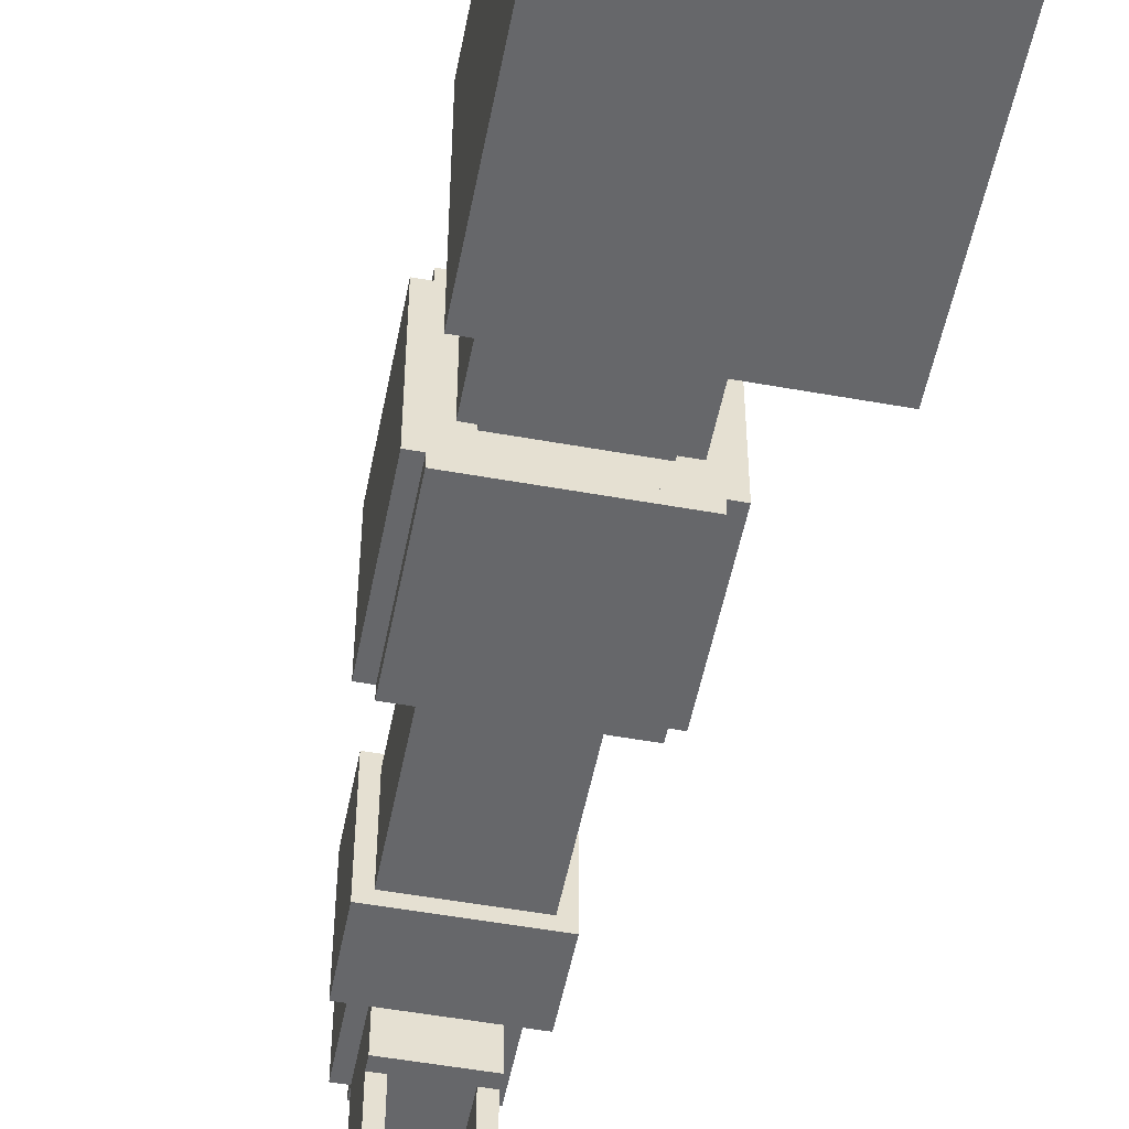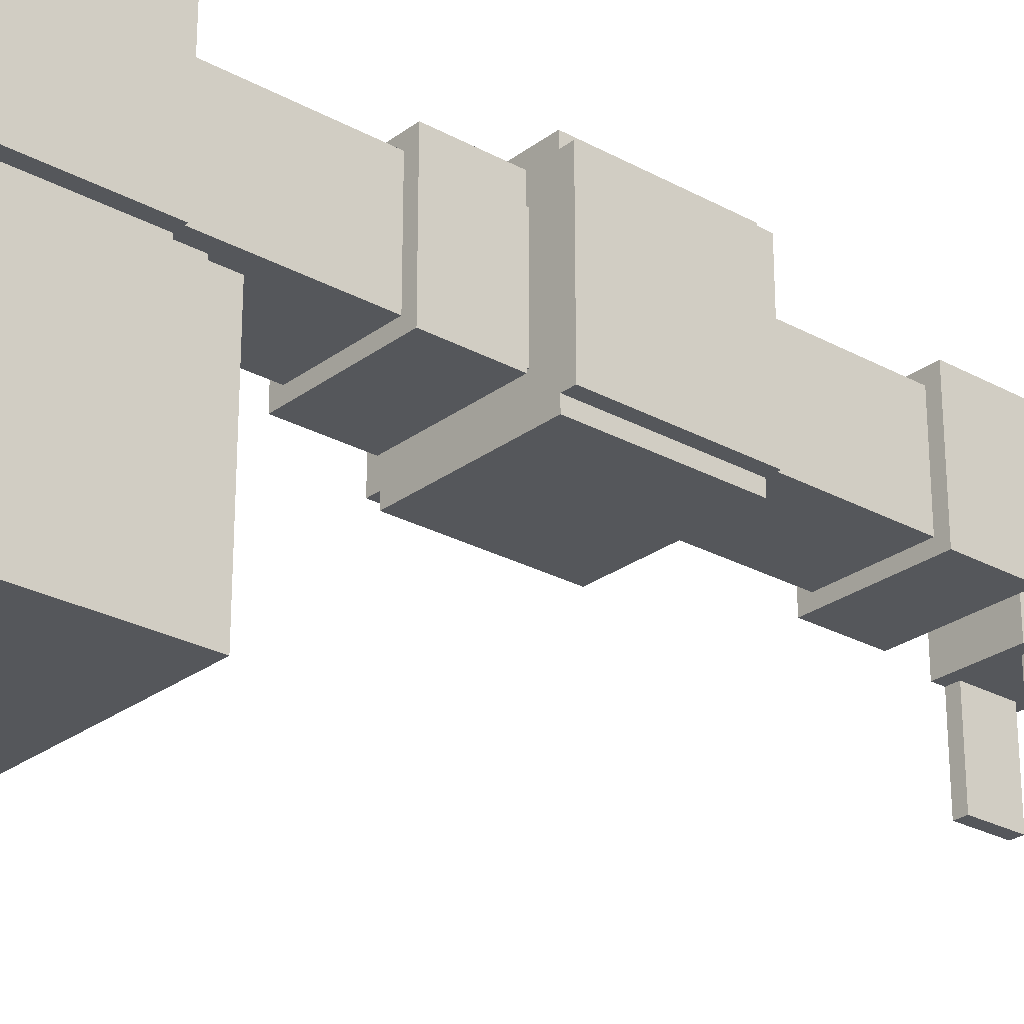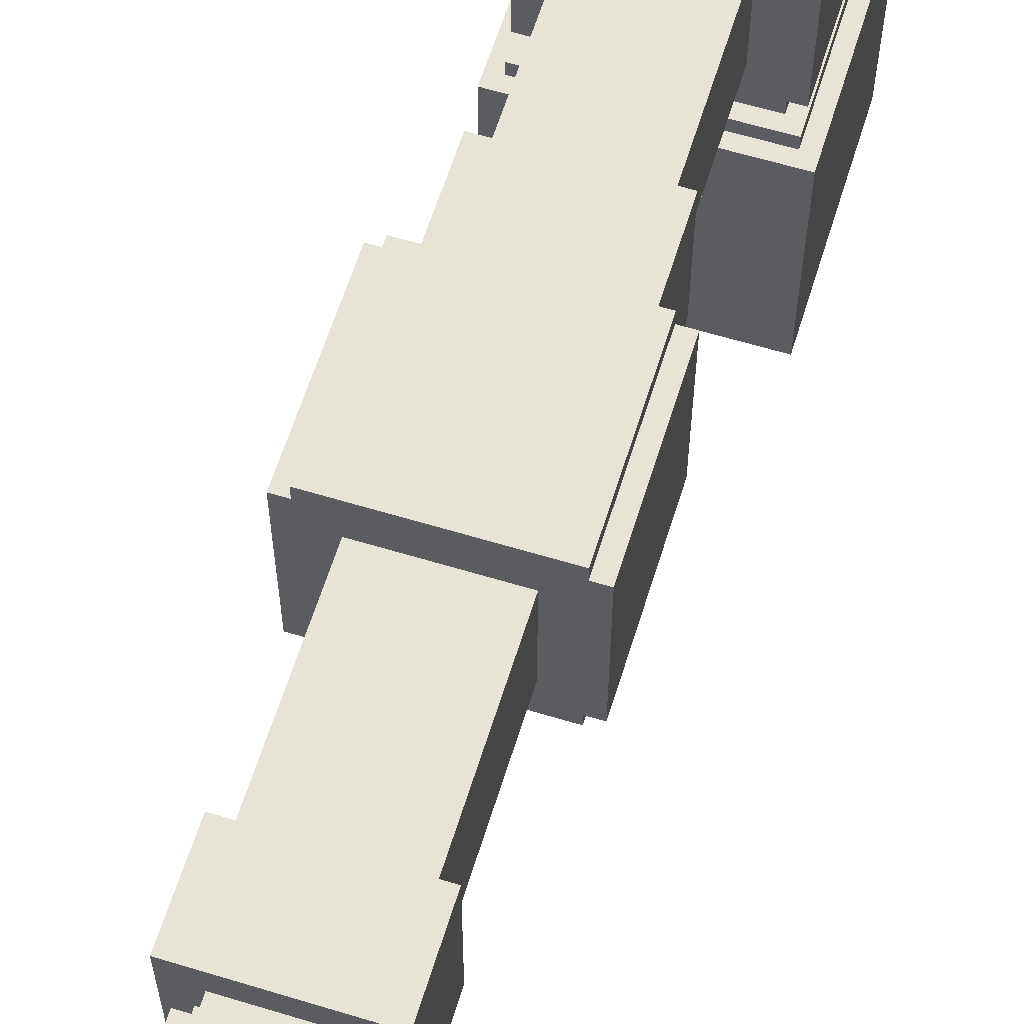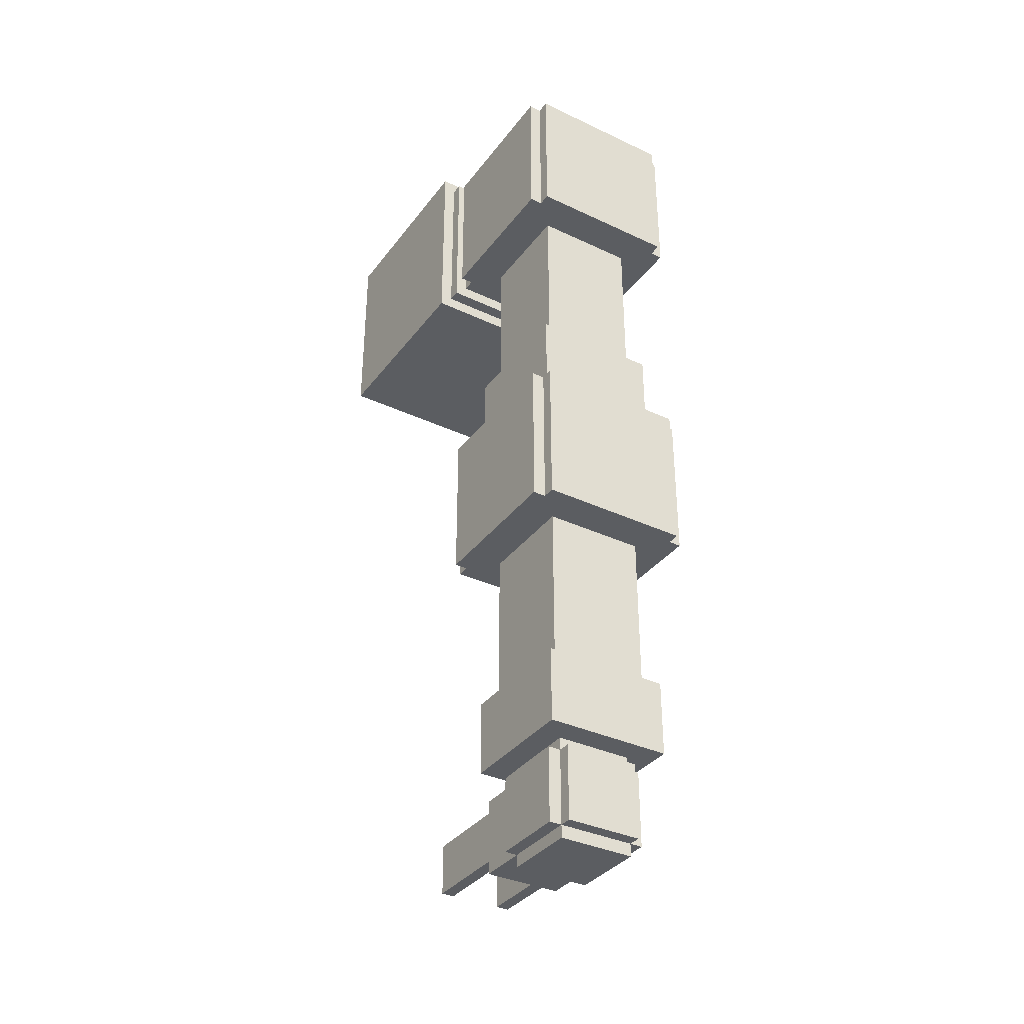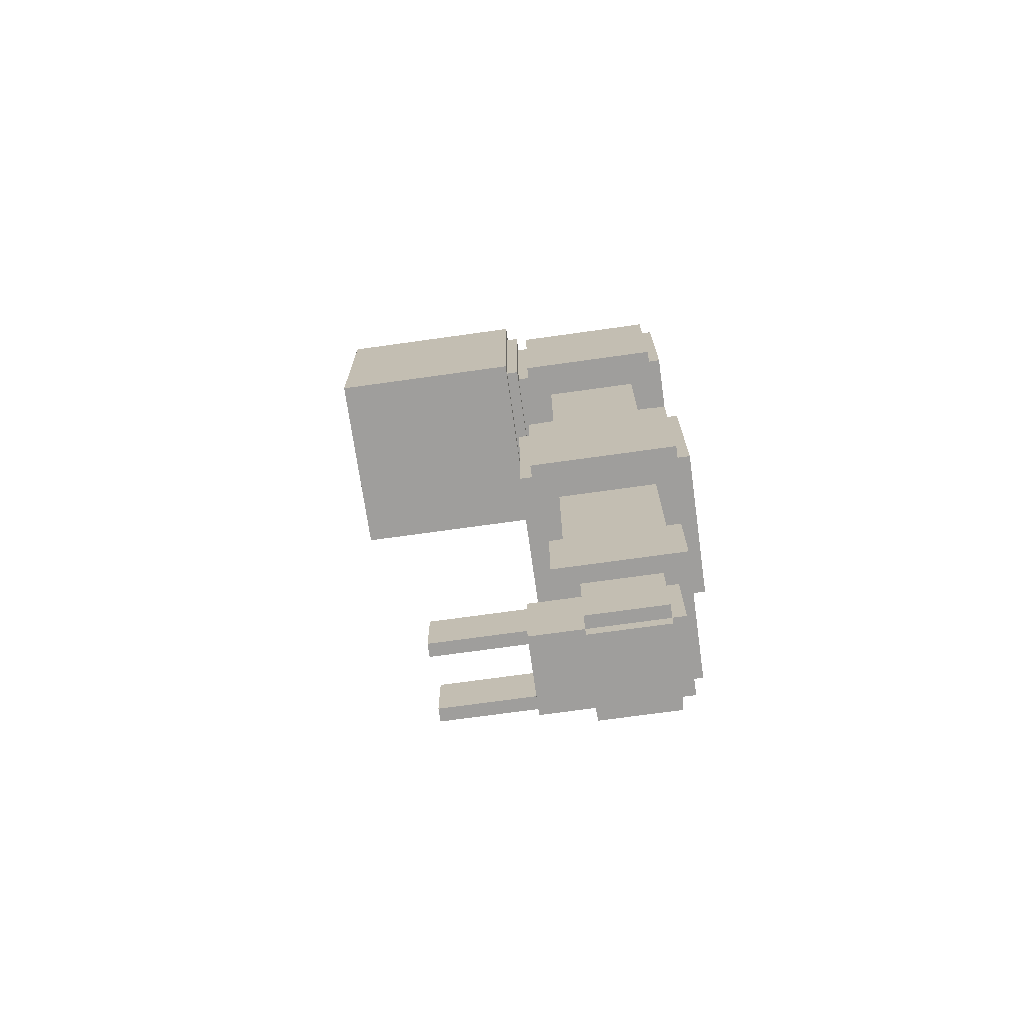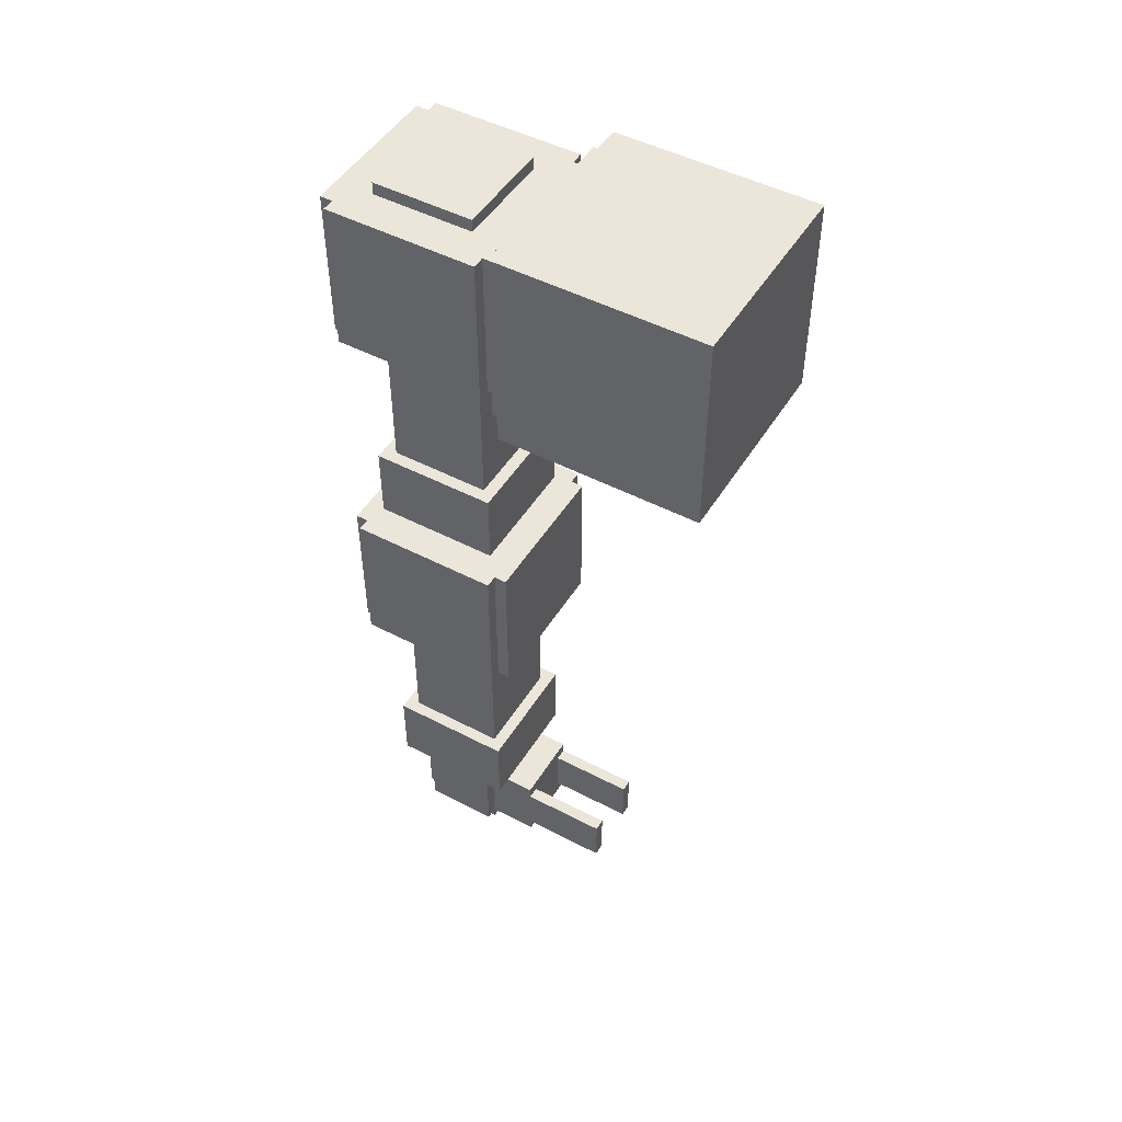
<metadata>
{"format":"obj","ext":"obj","renderer":"f3d","projection":"perspective","resolution":1024,"background":"white","views":[{"elev":-52.1,"azim":-11.0,"up":"+Y"},{"elev":-26.4,"azim":49.2,"up":"+Y"},{"elev":61.5,"azim":-162.8,"up":"+Y"},{"elev":-35.5,"azim":148.1,"up":"+Z"},{"elev":-71.0,"azim":98.0,"up":"+Z"},{"elev":48.5,"azim":-59.7,"up":"+Z"}]}
</metadata>
<code>
o Base
v 0.4375 1.062 0.4375
v 0.4375 1.062 -0.4375
v 0.4375 1 0.4375
v 0.4375 1 -0.4375
v -0.4375 1.062 -0.4375
v -0.4375 1.062 0.4375
v -0.4375 1 -0.4375
v -0.4375 1 0.4375
f 4 7 5 2
f 3 4 2 1
f 8 3 1 6
f 7 8 6 5
f 6 1 2 5
f 7 4 3 8
o Base
v 0.5 1 0.5
v 0.5 1 -0.5
v 0.5 0 0.5
v 0.5 0 -0.5
v -0.5 1 -0.5
v -0.5 1 0.5
v -0.5 0 -0.5
v -0.5 0 0.5
f 12 15 13 10
f 11 12 10 9
f 16 11 9 14
f 15 16 14 13
f 14 9 10 13
f 15 12 11 16
o arm1
v 0.375 1.938 0.375
v 0.375 1.938 -0.375
v 0.375 1.062 0.375
v 0.375 1.062 -0.375
v -0.375 1.938 -0.375
v -0.375 1.938 0.375
v -0.375 1.062 -0.375
v -0.375 1.062 0.375
f 20 23 21 18
f 19 20 18 17
f 24 19 17 22
f 23 24 22 21
f 22 17 18 21
f 23 20 19 24
o arm1
v 0.4375 1.875 0.375
v 0.4375 1.875 -0.375
v 0.4375 1.125 0.375
v 0.4375 1.125 -0.375
v -0.4375 1.875 -0.375
v -0.4375 1.875 0.375
v -0.4375 1.125 -0.375
v -0.4375 1.125 0.375
f 28 31 29 26
f 27 28 26 25
f 32 27 25 30
f 31 32 30 29
f 30 25 26 29
f 31 28 27 32
o arm1
v 0.25 1.75 0.4375
v 0.25 1.75 -1.375
v 0.25 1.25 0.4375
v 0.25 1.25 -1.375
v -0.25 1.75 -1.375
v -0.25 1.75 0.4375
v -0.25 1.25 -1.375
v -0.25 1.25 0.4375
f 36 39 37 34
f 35 36 34 33
f 40 35 33 38
f 39 40 38 37
f 38 33 34 37
f 39 36 35 40
o arm1
v 0.3125 1.812 -1.188
v 0.3125 1.812 -1.562
v 0.3125 1.188 -1.188
v 0.3125 1.188 -1.562
v -0.3125 1.812 -1.562
v -0.3125 1.812 -1.188
v -0.3125 1.188 -1.562
v -0.3125 1.188 -1.188
f 44 47 45 42
f 43 44 42 41
f 48 43 41 46
f 47 48 46 45
f 46 41 42 45
f 47 44 43 48
o arm2
v 0.375 1.938 -1.625
v 0.375 1.938 -2.375
v 0.375 1.062 -1.625
v 0.375 1.062 -2.375
v -0.375 1.938 -2.375
v -0.375 1.938 -1.625
v -0.375 1.062 -2.375
v -0.375 1.062 -1.625
f 52 55 53 50
f 51 52 50 49
f 56 51 49 54
f 55 56 54 53
f 54 49 50 53
f 55 52 51 56
o arm2
v 0.4375 1.875 -1.625
v 0.4375 1.875 -2.375
v 0.4375 1.125 -1.625
v 0.4375 1.125 -2.375
v -0.4375 1.875 -2.375
v -0.4375 1.875 -1.625
v -0.4375 1.125 -2.375
v -0.4375 1.125 -1.625
f 60 63 61 58
f 59 60 58 57
f 64 59 57 62
f 63 64 62 61
f 62 57 58 61
f 63 60 59 64
o arm2
v 0.25 1.75 -1.562
v 0.25 1.75 -3.375
v 0.25 1.25 -1.562
v 0.25 1.25 -3.375
v -0.25 1.75 -3.375
v -0.25 1.75 -1.562
v -0.25 1.25 -3.375
v -0.25 1.25 -1.562
f 68 71 69 66
f 67 68 66 65
f 72 67 65 70
f 71 72 70 69
f 70 65 66 69
f 71 68 67 72
o arm2
v 0.3125 1.812 -3.188
v 0.3125 1.812 -3.562
v 0.3125 1.188 -3.188
v 0.3125 1.188 -3.562
v -0.3125 1.812 -3.562
v -0.3125 1.812 -3.188
v -0.3125 1.188 -3.562
v -0.3125 1.188 -3.188
f 76 79 77 74
f 75 76 74 73
f 80 75 73 78
f 79 80 78 77
f 78 73 74 77
f 79 76 75 80
o hand
v 0.1875 1.25 -3.625
v 0.1875 1.25 -4
v 0.1875 1.062 -3.625
v 0.1875 1.062 -4
v -0.1875 1.25 -4
v -0.1875 1.25 -3.625
v -0.1875 1.062 -4
v -0.1875 1.062 -3.625
f 84 87 85 82
f 83 84 82 81
f 88 83 81 86
f 87 88 86 85
f 86 81 82 85
f 87 84 83 88
o hand
v 0.25 1.688 -3.625
v 0.25 1.688 -4
v 0.25 1.312 -3.625
v 0.25 1.312 -4
v -0.25 1.688 -4
v -0.25 1.688 -3.625
v -0.25 1.312 -4
v -0.25 1.312 -3.625
f 92 95 93 90
f 91 92 90 89
f 96 91 89 94
f 95 96 94 93
f 94 89 90 93
f 95 92 91 96
o hand
v 0.1875 1.688 -3.562
v 0.1875 1.688 -4.062
v 0.1875 1.312 -3.562
v 0.1875 1.312 -4.062
v -0.1875 1.688 -4.062
v -0.1875 1.688 -3.562
v -0.1875 1.312 -4.062
v -0.1875 1.312 -3.562
f 100 103 101 98
f 99 100 98 97
f 104 99 97 102
f 103 104 102 101
f 102 97 98 101
f 103 100 99 104
o hand
v 0.1875 1.75 -3.625
v 0.1875 1.75 -4
v 0.1875 1.25 -3.625
v 0.1875 1.25 -4
v -0.1875 1.75 -4
v -0.1875 1.75 -3.625
v -0.1875 1.25 -4
v -0.1875 1.25 -3.625
f 108 111 109 106
f 107 108 106 105
f 112 107 105 110
f 111 112 110 109
f 110 105 106 109
f 111 108 107 112
o claw
v -0.125 1.188 -3.688
v -0.125 1.188 -3.938
v -0.125 0.625 -3.688
v -0.125 0.625 -3.938
v -0.1875 1.188 -3.938
v -0.1875 1.188 -3.688
v -0.1875 0.625 -3.938
v -0.1875 0.625 -3.688
f 116 119 117 114
f 115 116 114 113
f 120 115 113 118
f 119 120 118 117
f 118 113 114 117
f 119 116 115 120
o claw
v 0.1875 1.188 -3.688
v 0.1875 1.188 -3.938
v 0.1875 0.625 -3.688
v 0.1875 0.625 -3.938
v 0.125 1.188 -3.938
v 0.125 1.188 -3.688
v 0.125 0.625 -3.938
v 0.125 0.625 -3.688
f 124 127 125 122
f 123 124 122 121
f 128 123 121 126
f 127 128 126 125
f 126 121 122 125
f 127 124 123 128

</code>
